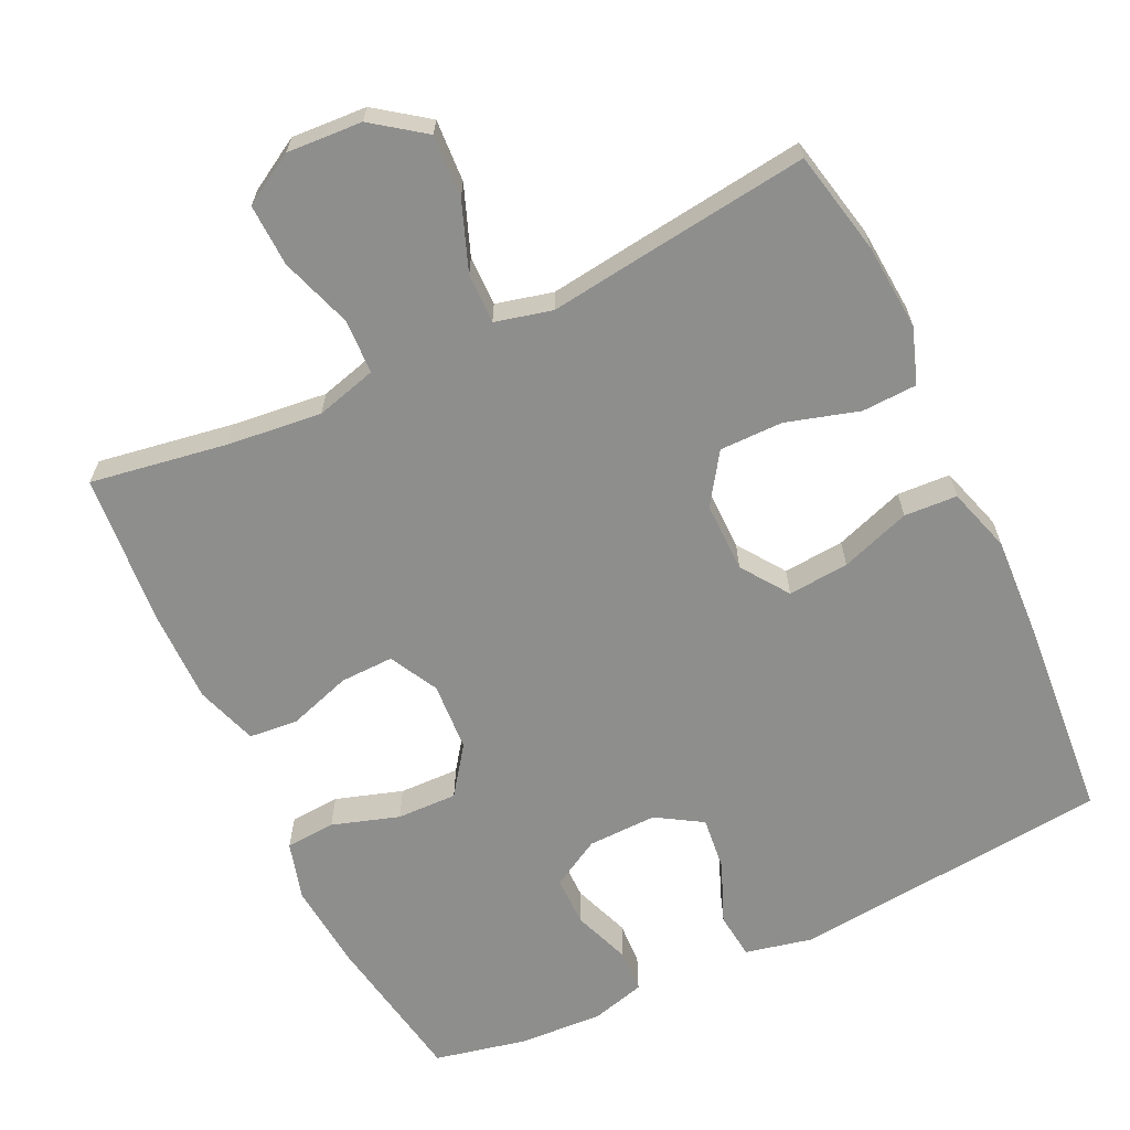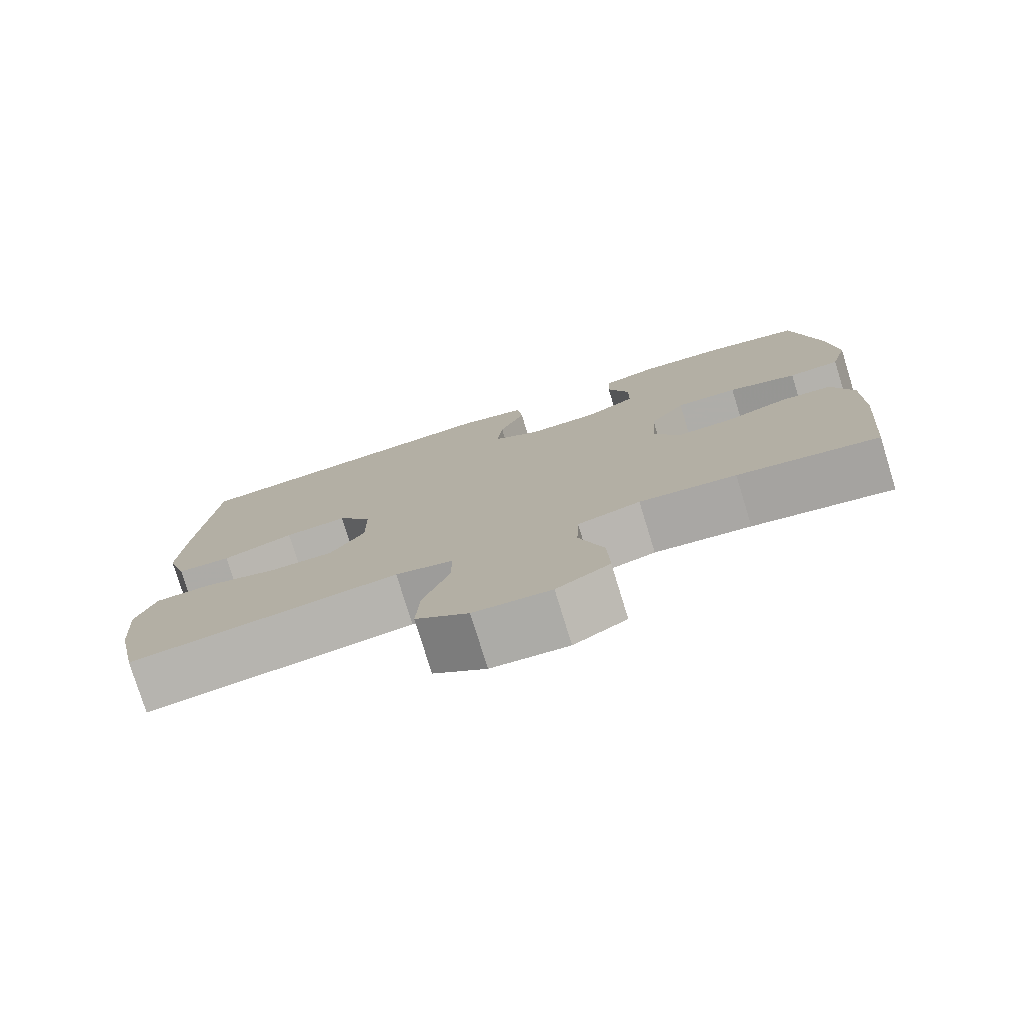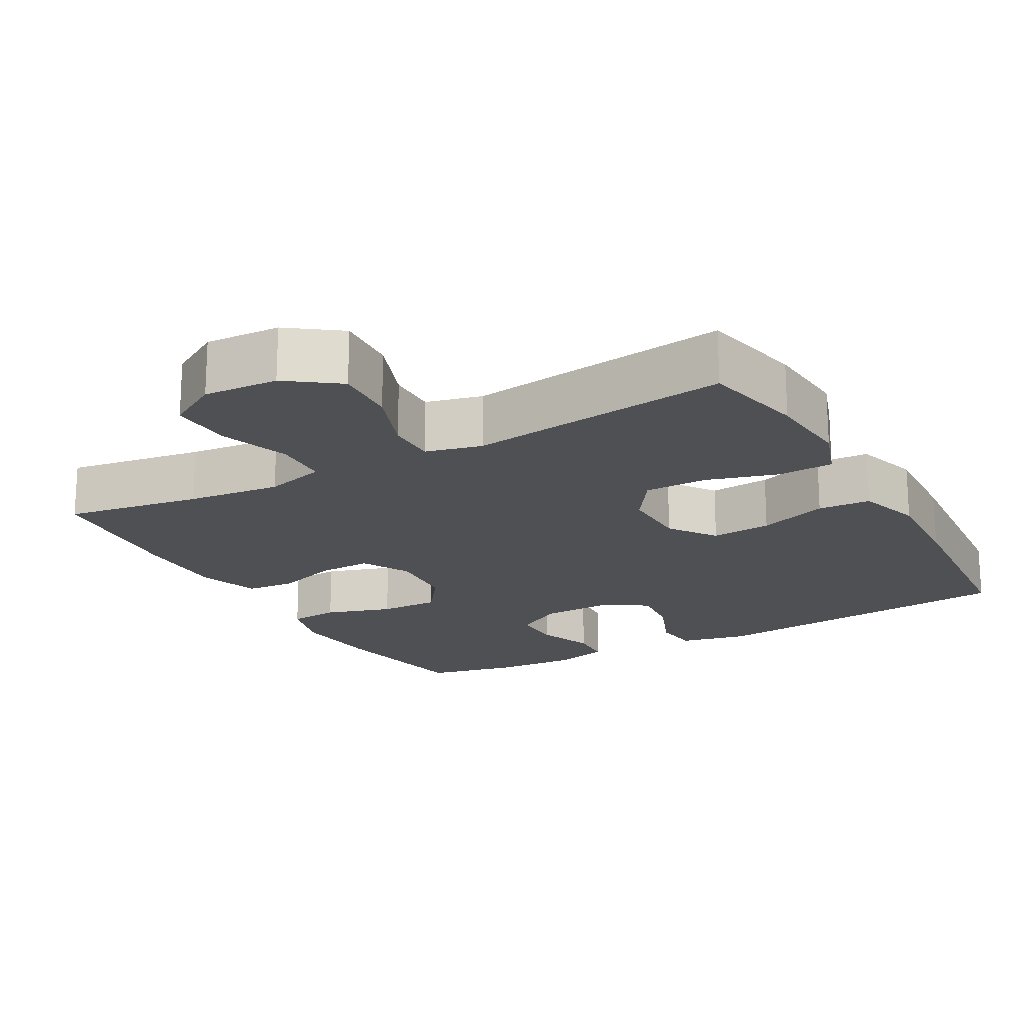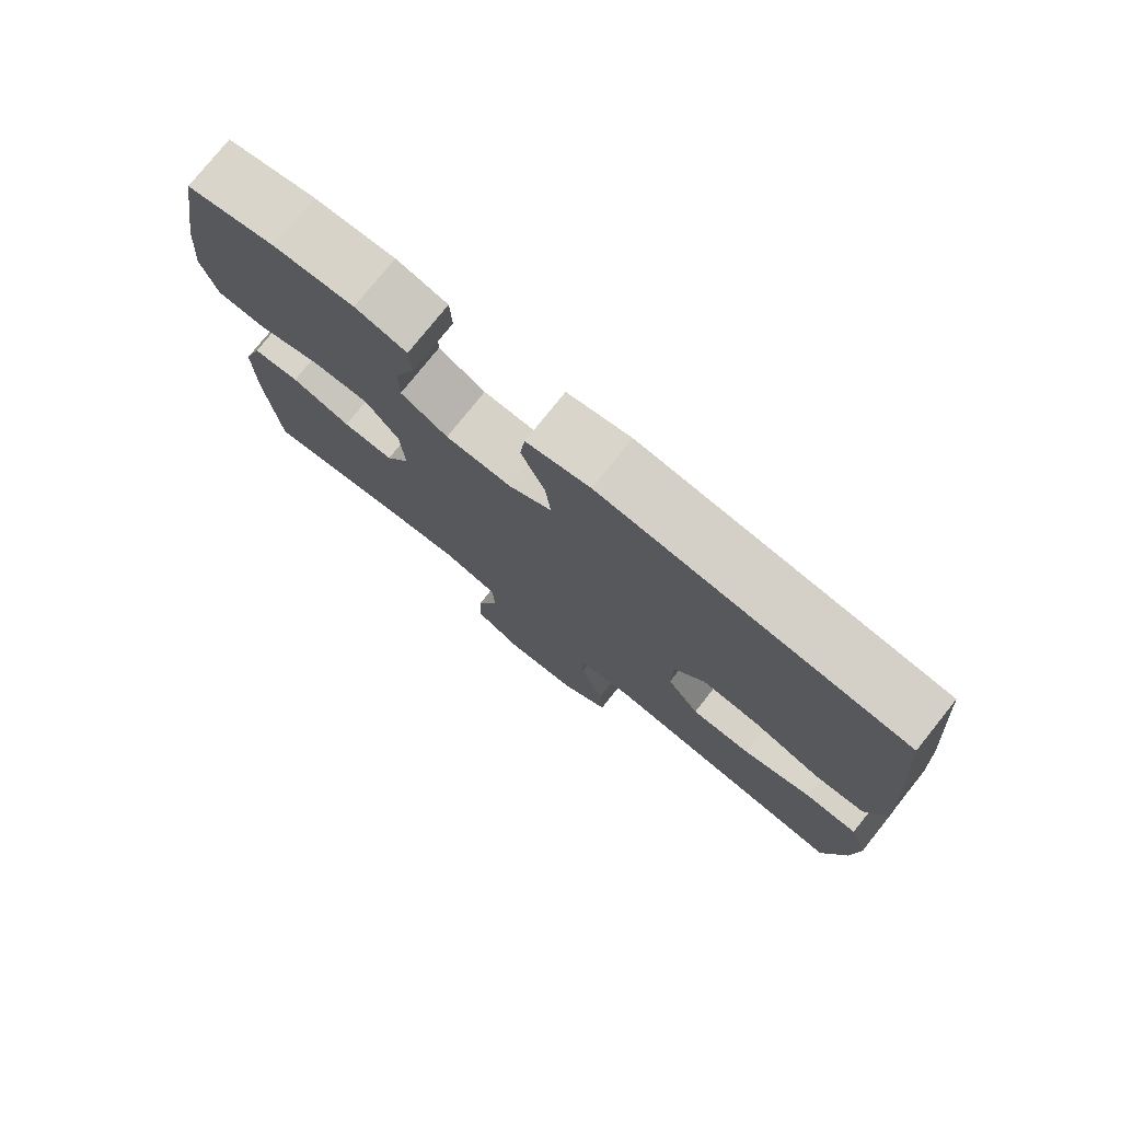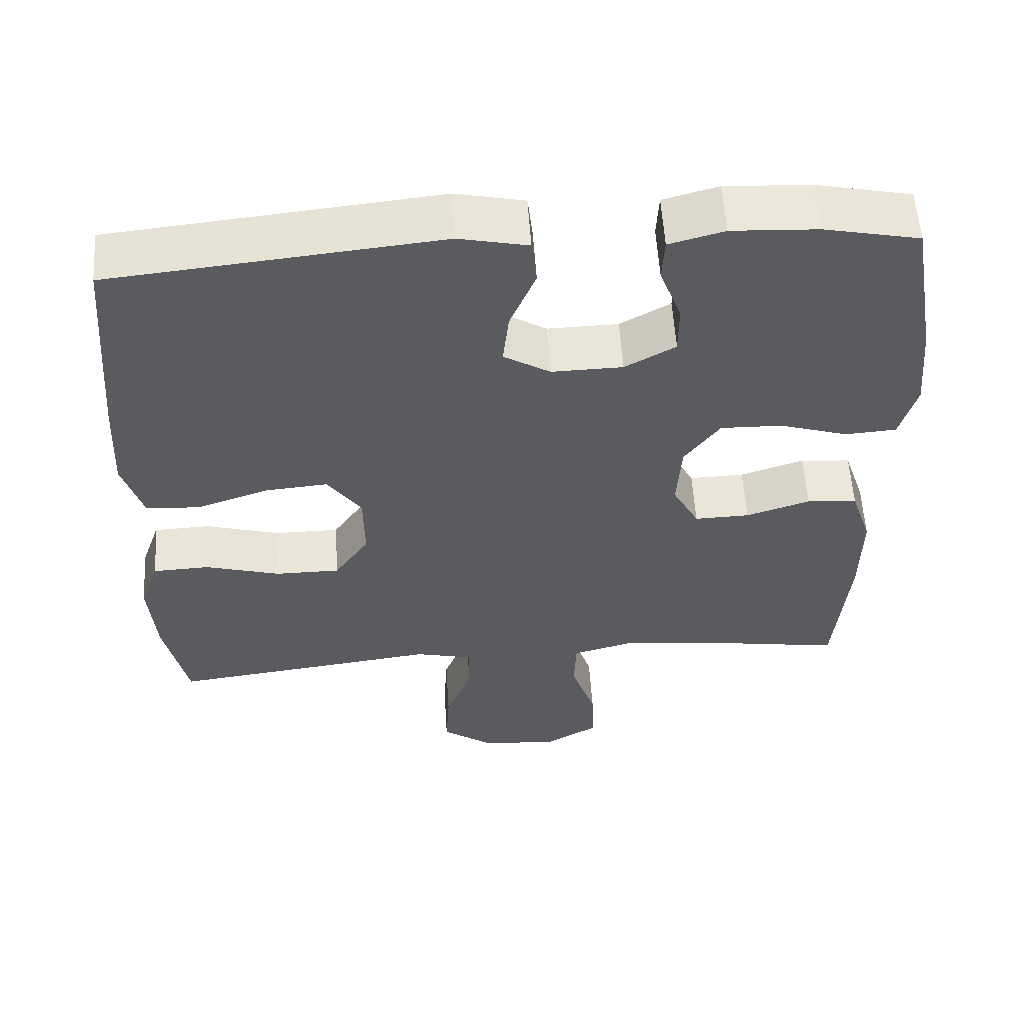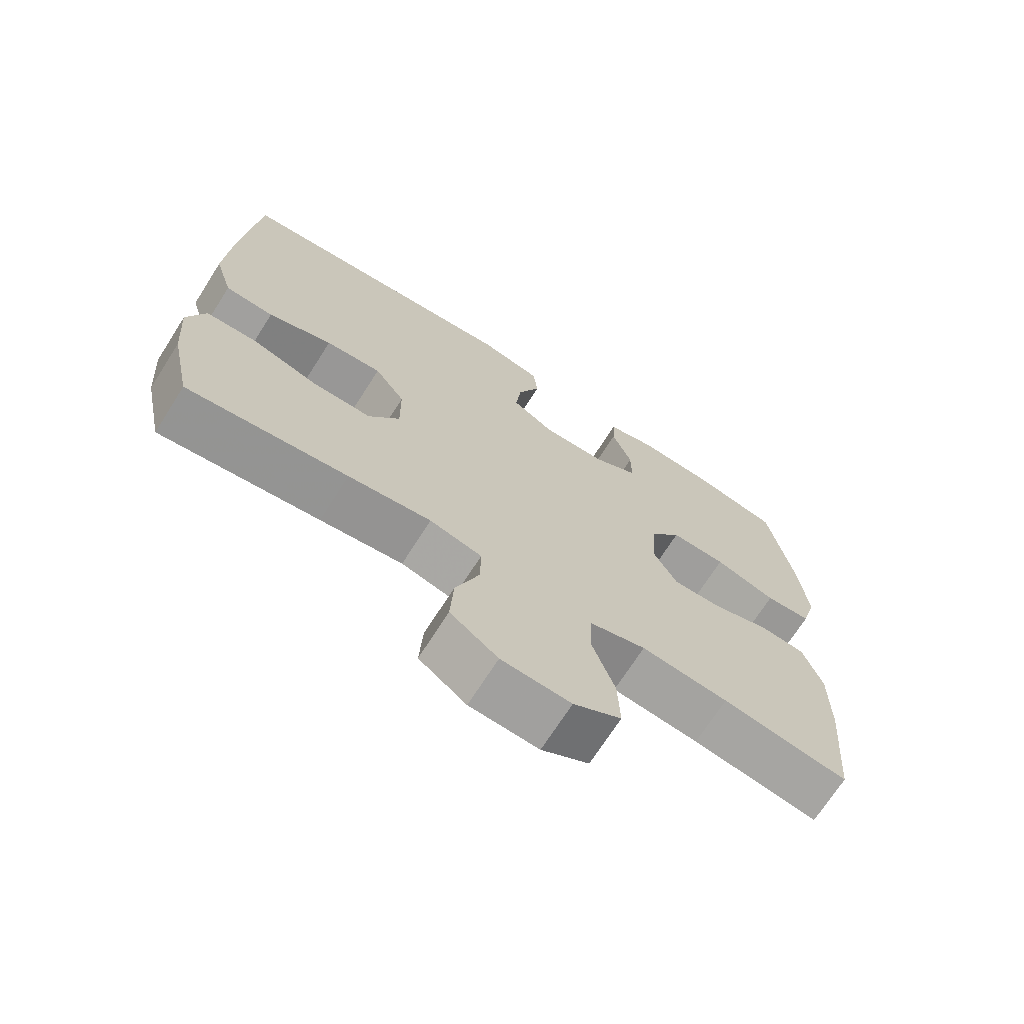
<metadata>
{"format":"obj","ext":"obj","renderer":"f3d","projection":"perspective","resolution":1024,"background":"white","views":[{"elev":-64.9,"azim":-154.6,"up":"+Y"},{"elev":-77.8,"azim":17.1,"up":"+Z"},{"elev":-19.0,"azim":-150.7,"up":"+Y"},{"elev":77.3,"azim":-141.3,"up":"+Z"},{"elev":57.2,"azim":-3.7,"up":"+Z"},{"elev":-70.5,"azim":-32.5,"up":"+Z"}]}
</metadata>
<code>
v 0.5 0.07 0.5
v 0.536 0.07 0.293
v 0.547 0.07 0.172
v 0.525 0.07 0.093
v 0.457 0.07 0.088
v 0.366 0.07 0.117
v 0.284 0.07 0.119
v 0.237 0.07 0.054
v 0.231 0.07 -0.04
v 0.266 0.07 -0.106
v 0.339 0.07 -0.104
v 0.424 0.07 -0.076
v 0.491 0.07 -0.082
v 0.519 0.07 -0.166
v 0.518 0.07 -0.293
v 0.5 0.07 -0.5
v 0.314 0.07 -0.47
v 0.186 0.07 -0.456
v 0.103 0.07 -0.479
v 0.1 0.07 -0.553
v 0.133 0.07 -0.651
v 0.136 0.07 -0.735
v 0.066 0.07 -0.776
v -0.036 0.07 -0.77
v -0.106 0.07 -0.719
v -0.101 0.07 -0.634
v -0.066 0.07 -0.541
v -0.065 0.07 -0.473
v -0.142 0.07 -0.454
v -0.264 0.07 -0.47
v -0.5 0.07 -0.5
v -0.53 0.07 -0.359
v -0.539 0.07 -0.242
v -0.513 0.07 -0.167
v -0.438 0.07 -0.164
v -0.339 0.07 -0.193
v -0.253 0.07 -0.193
v -0.207 0.07 -0.125
v -0.208 0.07 -0.03
v -0.253 0.07 0.034
v -0.336 0.07 0.027
v -0.431 0.07 -0.006
v -0.503 0.07 -0.002
v -0.53 0.07 0.086
v -0.523 0.07 0.22
v -0.5 0.07 0.5
v -0.066 0.07 0.544
v 0.025 0.07 0.524
v 0.032 0.07 0.461
v -0.002 0.07 0.378
v -0.01 0.07 0.305
v 0.052 0.07 0.267
v 0.146 0.07 0.269
v 0.213 0.07 0.307
v 0.213 0.07 0.376
v 0.184 0.07 0.454
v 0.187 0.07 0.513
v 0.26 0.07 0.533
v 0.374 0.07 0.527
v 0.5 0 0.5
v 0.536 0 0.293
v 0.547 0 0.172
v 0.525 0 0.093
v 0.457 0 0.088
v 0.366 0 0.117
v 0.284 0 0.119
v 0.237 0 0.054
v 0.231 0 -0.04
v 0.266 0 -0.106
v 0.339 0 -0.104
v 0.424 0 -0.076
v 0.491 0 -0.082
v 0.519 0 -0.166
v 0.518 0 -0.293
v 0.5 0 -0.5
v 0.314 0 -0.47
v 0.186 0 -0.456
v 0.103 0 -0.479
v 0.1 0 -0.553
v 0.133 0 -0.651
v 0.136 0 -0.735
v 0.066 0 -0.776
v -0.036 0 -0.77
v -0.106 0 -0.719
v -0.101 0 -0.634
v -0.066 0 -0.541
v -0.065 0 -0.473
v -0.142 0 -0.454
v -0.264 0 -0.47
v -0.5 0 -0.5
v -0.53 0 -0.359
v -0.539 0 -0.242
v -0.513 0 -0.167
v -0.438 0 -0.164
v -0.339 0 -0.193
v -0.253 0 -0.193
v -0.207 0 -0.125
v -0.208 0 -0.03
v -0.253 0 0.034
v -0.336 0 0.027
v -0.431 0 -0.006
v -0.503 0 -0.002
v -0.53 0 0.086
v -0.523 0 0.22
v -0.5 0 0.5
v -0.066 0 0.544
v 0.025 0 0.524
v 0.032 0 0.461
v -0.002 0 0.378
v -0.01 0 0.305
v 0.052 0 0.267
v 0.146 0 0.269
v 0.213 0 0.307
v 0.213 0 0.376
v 0.184 0 0.454
v 0.187 0 0.513
v 0.26 0 0.533
v 0.374 0 0.527
f 4 5 6
f 3 4 6
f 2 3 6
f 1 2 6
f 59 1 6
f 58 59 6
f 57 58 6
f 56 57 6
f 55 56 6
f 54 55 6 7
f 53 54 7 8
f 52 53 8 9
f 51 52 9 10
f 48 49 50
f 47 48 50
f 46 47 50
f 45 46 50
f 44 45 50
f 43 44 50
f 42 43 50
f 41 42 50
f 40 41 50 51
f 39 40 51 10
f 34 35 36
f 33 34 36
f 32 33 36
f 31 32 36
f 30 31 36
f 29 30 36
f 28 29 36 37
f 25 26 27
f 24 25 27
f 23 24 27
f 22 23 27
f 21 22 27
f 20 21 27
f 19 20 27 28
f 28 37 38
f 19 28 38
f 18 19 38
f 15 16 17
f 14 15 17
f 13 14 17
f 12 13 17
f 11 12 17
f 17 18 38
f 11 17 38
f 10 11 38
f 10 38 39
f 65 64 63
f 65 63 62
f 65 62 61
f 65 61 60
f 65 60 118
f 65 118 117
f 65 117 116
f 65 116 115
f 65 115 114
f 66 65 114 113
f 67 66 113 112
f 68 67 112 111
f 69 68 111 110
f 109 108 107
f 109 107 106
f 109 106 105
f 109 105 104
f 109 104 103
f 109 103 102
f 109 102 101
f 109 101 100
f 110 109 100 99
f 69 110 99 98
f 95 94 93
f 95 93 92
f 95 92 91
f 95 91 90
f 95 90 89
f 95 89 88
f 96 95 88 87
f 86 85 84
f 86 84 83
f 86 83 82
f 86 82 81
f 86 81 80
f 86 80 79
f 87 86 79 78
f 97 96 87
f 97 87 78
f 97 78 77
f 76 75 74
f 76 74 73
f 76 73 72
f 76 72 71
f 76 71 70
f 97 77 76
f 97 76 70
f 97 70 69
f 98 97 69
f 1 60 61 2
f 2 61 62 3
f 3 62 63 4
f 4 63 64 5
f 5 64 65 6
f 6 65 66 7
f 7 66 67 8
f 8 67 68 9
f 9 68 69 10
f 10 69 70 11
f 11 70 71 12
f 12 71 72 13
f 13 72 73 14
f 14 73 74 15
f 15 74 75 16
f 16 75 76 17
f 17 76 77 18
f 18 77 78 19
f 19 78 79 20
f 20 79 80 21
f 21 80 81 22
f 22 81 82 23
f 23 82 83 24
f 24 83 84 25
f 25 84 85 26
f 26 85 86 27
f 27 86 87 28
f 28 87 88 29
f 29 88 89 30
f 30 89 90 31
f 31 90 91 32
f 32 91 92 33
f 33 92 93 34
f 34 93 94 35
f 35 94 95 36
f 36 95 96 37
f 37 96 97 38
f 38 97 98 39
f 39 98 99 40
f 40 99 100 41
f 41 100 101 42
f 42 101 102 43
f 43 102 103 44
f 44 103 104 45
f 45 104 105 46
f 46 105 106 47
f 47 106 107 48
f 48 107 108 49
f 49 108 109 50
f 50 109 110 51
f 51 110 111 52
f 52 111 112 53
f 53 112 113 54
f 54 113 114 55
f 55 114 115 56
f 56 115 116 57
f 57 116 117 58
f 58 117 118 59
f 59 118 60 1

</code>
